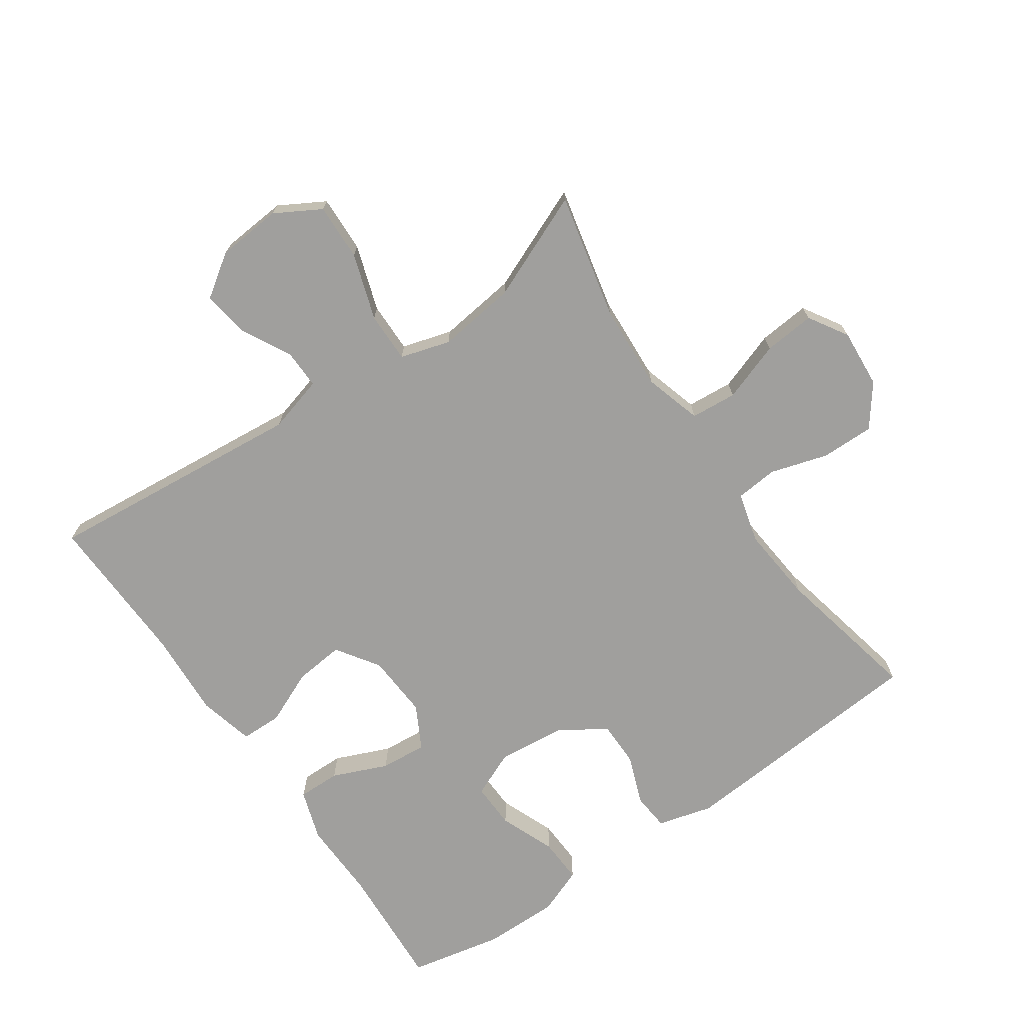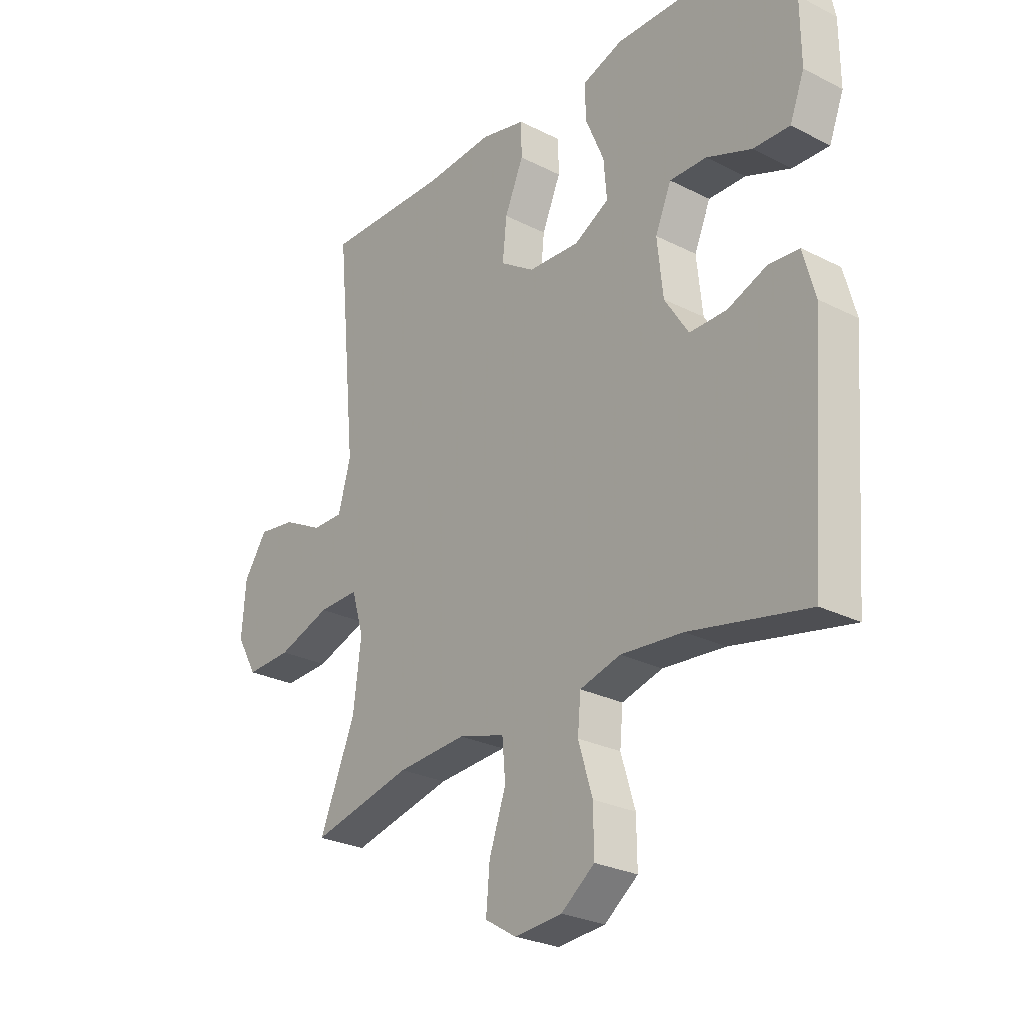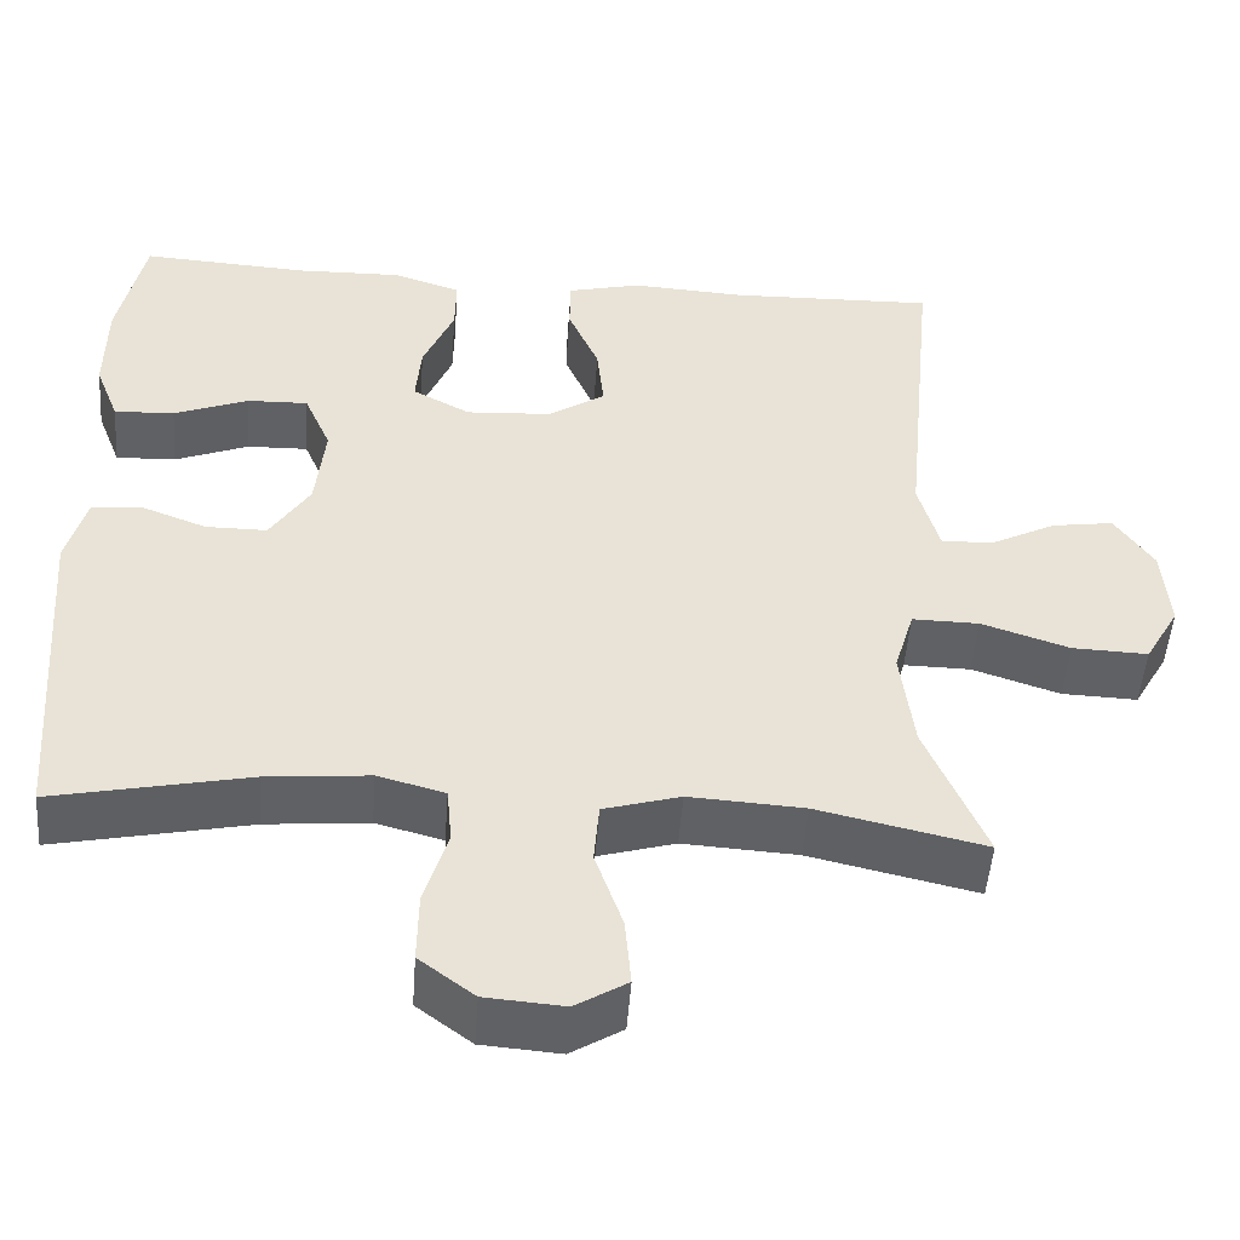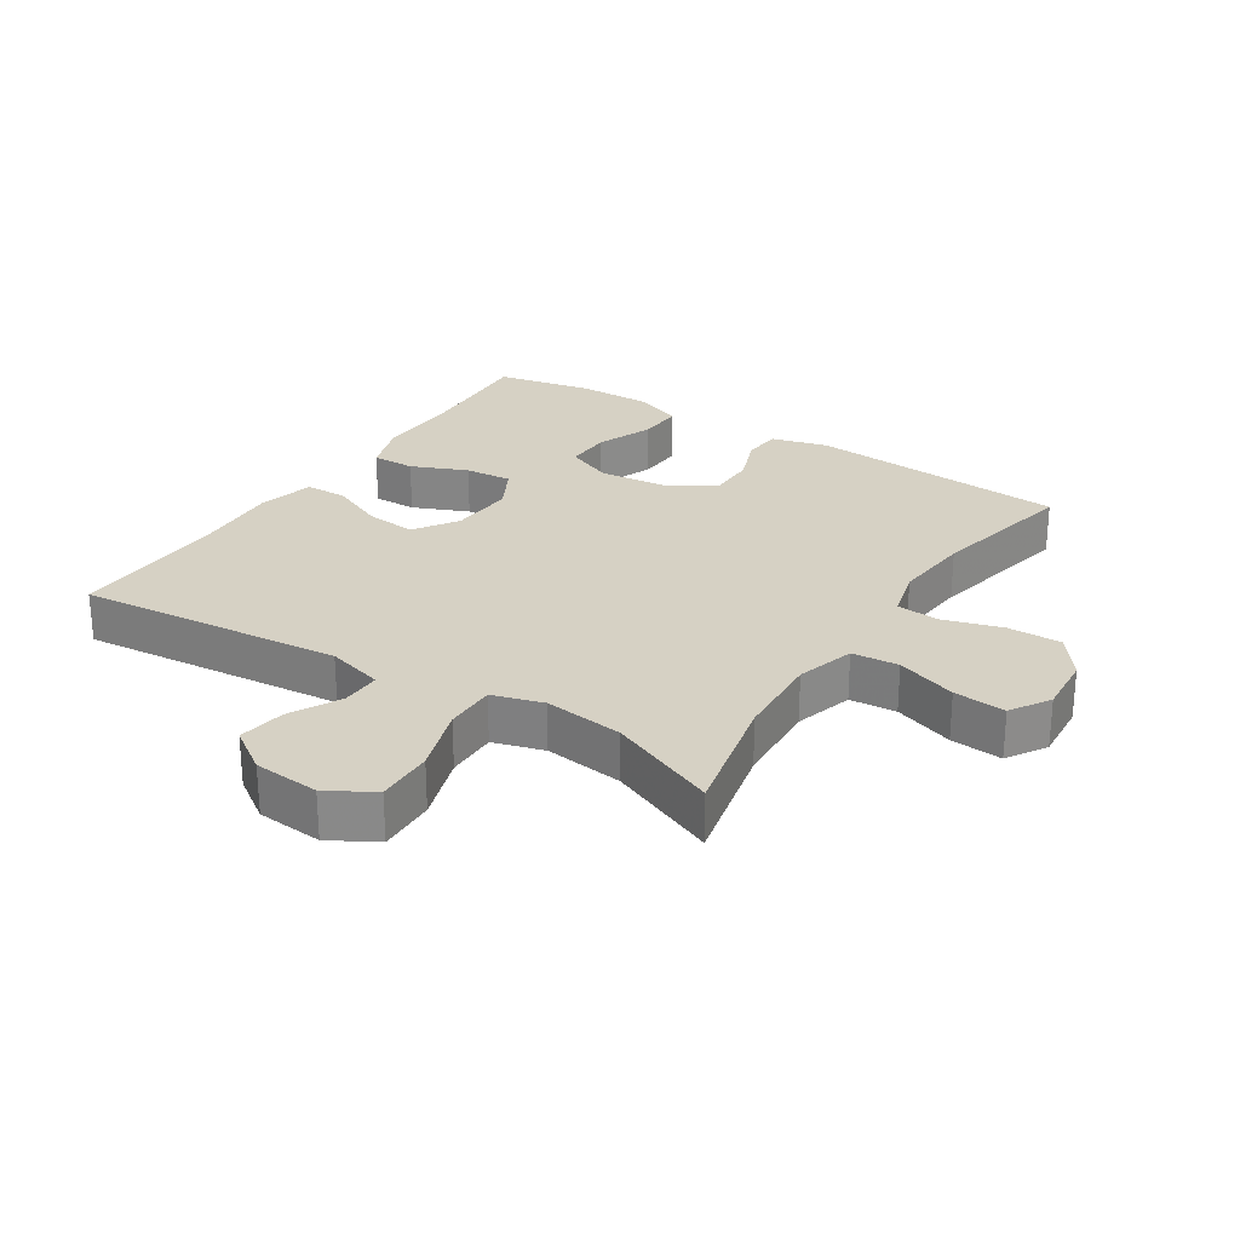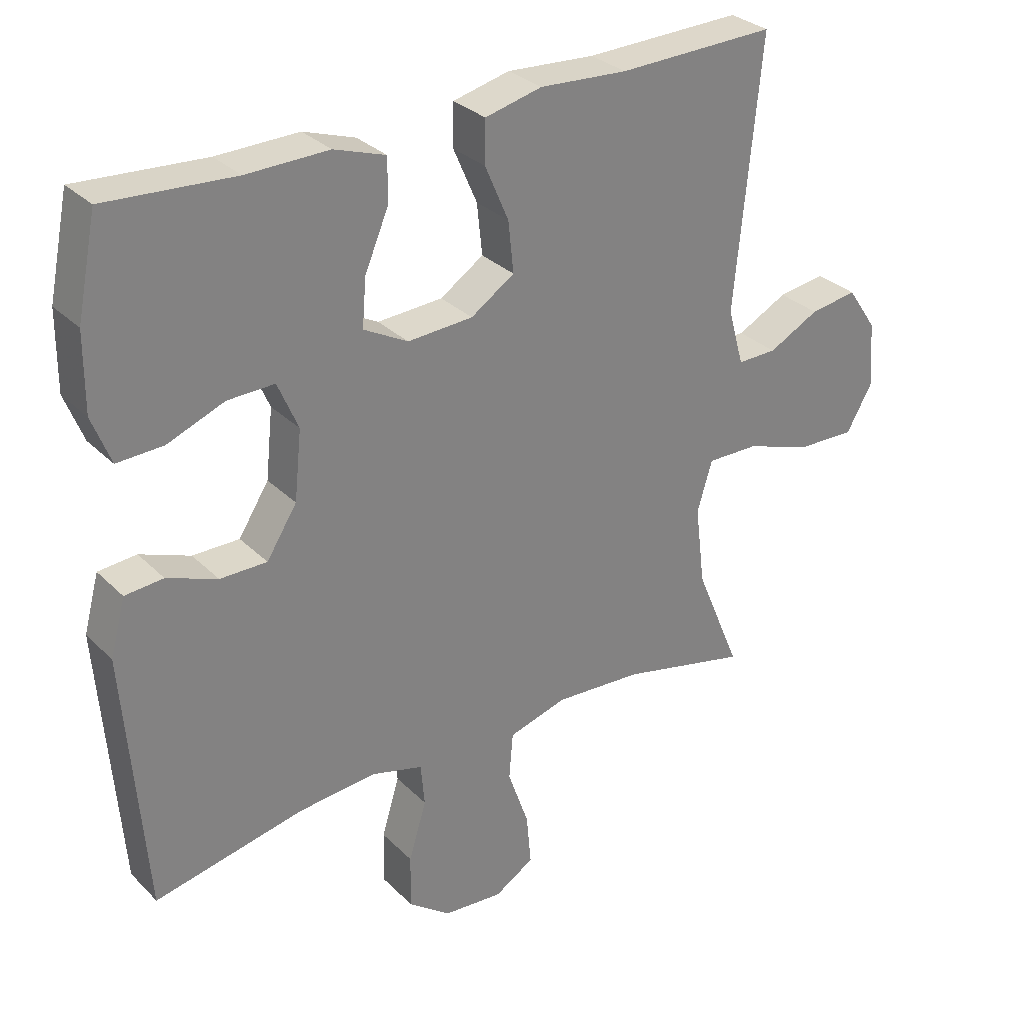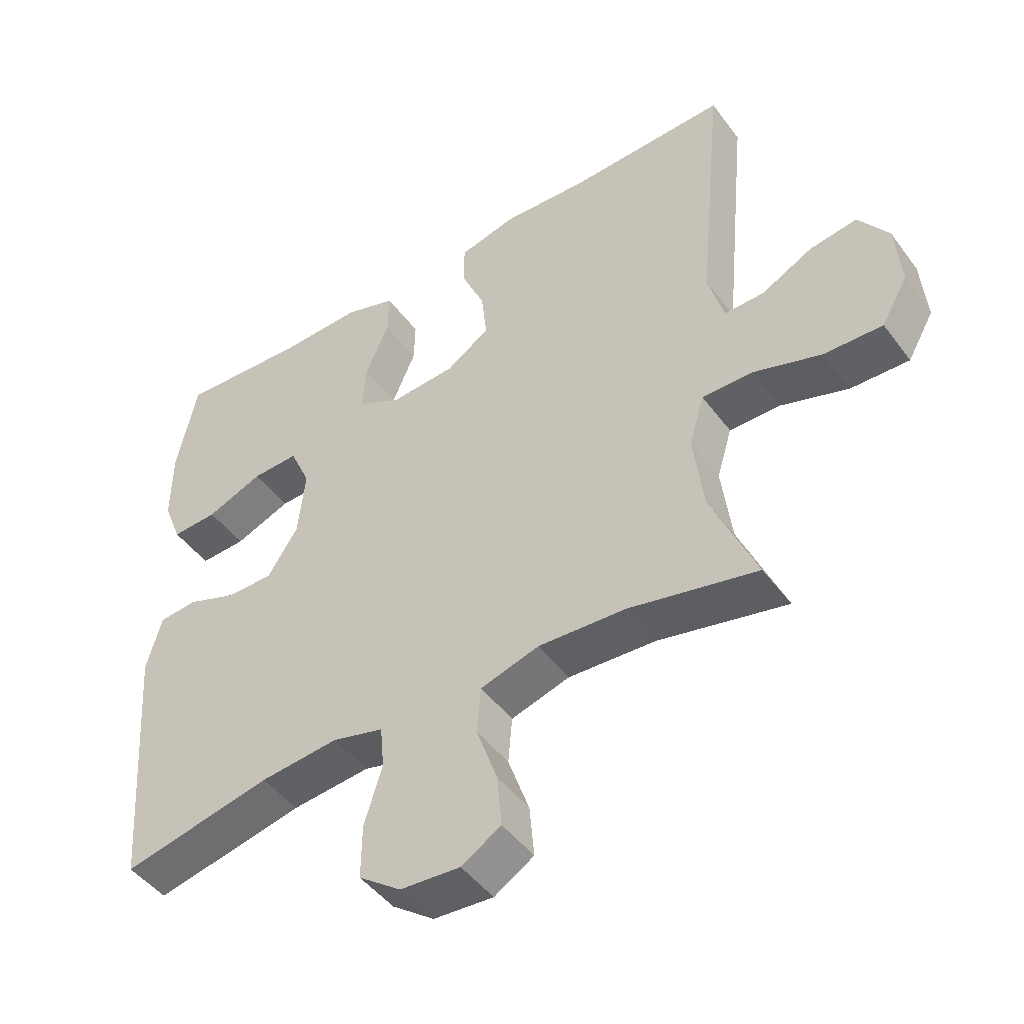
<metadata>
{"format":"obj","ext":"obj","renderer":"f3d","projection":"perspective","resolution":1024,"background":"white","views":[{"elev":-71.3,"azim":124.7,"up":"+Y"},{"elev":-26.9,"azim":-128.3,"up":"+Z"},{"elev":-49.4,"azim":-4.2,"up":"+Z"},{"elev":26.6,"azim":122.8,"up":"+Y"},{"elev":30.3,"azim":-35.8,"up":"+Z"},{"elev":-47.1,"azim":34.7,"up":"+Z"}]}
</metadata>
<code>
v -0.5 0.07 0.5
v -0.306 0.07 0.488
v -0.182 0.07 0.491
v -0.104 0.07 0.465
v -0.105 0.07 0.399
v -0.141 0.07 0.314
v -0.147 0.07 0.242
v -0.08 0.07 0.206
v 0.019 0.07 0.212
v 0.085 0.07 0.256
v 0.077 0.07 0.333
v 0.041 0.07 0.416
v 0.042 0.07 0.48
v 0.128 0.07 0.501
v 0.261 0.07 0.493
v 0.5 0.07 0.5
v 0.461 0.07 0.096
v 0.485 0.07 0.009
v 0.545 0.07 0.01
v 0.622 0.07 0.05
v 0.694 0.07 0.061
v 0.739 0.07 -0.005
v 0.747 0.07 -0.105
v 0.707 0.07 -0.175
v 0.619 0.07 -0.172
v 0.517 0.07 -0.138
v 0.439 0.07 -0.137
v 0.416 0.07 -0.214
v 0.431 0.07 -0.335
v 0.5 0.07 -0.5
v 0.306 0.07 -0.456
v 0.173 0.07 -0.448
v 0.084 0.07 -0.474
v 0.078 0.07 -0.545
v 0.11 0.07 -0.637
v 0.117 0.07 -0.716
v 0.057 0.07 -0.753
v -0.034 0.07 -0.746
v -0.098 0.07 -0.698
v -0.097 0.07 -0.616
v -0.07 0.07 -0.527
v -0.076 0.07 -0.462
v -0.154 0.07 -0.441
v -0.273 0.07 -0.452
v -0.5 0.07 -0.5
v -0.53 0.07 -0.104
v -0.507 0.07 -0.019
v -0.449 0.07 -0.014
v -0.373 0.07 -0.043
v -0.302 0.07 -0.043
v -0.256 0.07 0.029
v -0.245 0.07 0.133
v -0.276 0.07 0.205
v -0.347 0.07 0.203
v -0.433 0.07 0.169
v -0.503 0.07 0.166
v -0.531 0.07 0.238
v -0.53 0.07 0.354
v -0.5 0 0.5
v -0.306 0 0.488
v -0.182 0 0.491
v -0.104 0 0.465
v -0.105 0 0.399
v -0.141 0 0.314
v -0.147 0 0.242
v -0.08 0 0.206
v 0.019 0 0.212
v 0.085 0 0.256
v 0.077 0 0.333
v 0.041 0 0.416
v 0.042 0 0.48
v 0.128 0 0.501
v 0.261 0 0.493
v 0.5 0 0.5
v 0.461 0 0.096
v 0.485 0 0.009
v 0.545 0 0.01
v 0.622 0 0.05
v 0.694 0 0.061
v 0.739 0 -0.005
v 0.747 0 -0.105
v 0.707 0 -0.175
v 0.619 0 -0.172
v 0.517 0 -0.138
v 0.439 0 -0.137
v 0.416 0 -0.214
v 0.431 0 -0.335
v 0.5 0 -0.5
v 0.306 0 -0.456
v 0.173 0 -0.448
v 0.084 0 -0.474
v 0.078 0 -0.545
v 0.11 0 -0.637
v 0.117 0 -0.716
v 0.057 0 -0.753
v -0.034 0 -0.746
v -0.098 0 -0.698
v -0.097 0 -0.616
v -0.07 0 -0.527
v -0.076 0 -0.462
v -0.154 0 -0.441
v -0.273 0 -0.452
v -0.5 0 -0.5
v -0.53 0 -0.104
v -0.507 0 -0.019
v -0.449 0 -0.014
v -0.373 0 -0.043
v -0.302 0 -0.043
v -0.256 0 0.029
v -0.245 0 0.133
v -0.276 0 0.205
v -0.347 0 0.203
v -0.433 0 0.169
v -0.503 0 0.166
v -0.531 0 0.238
v -0.53 0 0.354
f 57 58 1 2
f 54 55 56 57
f 53 54 57 2
f 52 53 2 3
f 51 52 3 4
f 46 47 48 49
f 44 45 46 49
f 43 44 49 50
f 42 43 50 51
f 38 39 40 41
f 38 41 42
f 37 38 42
f 34 35 36 37
f 33 34 37 42
f 32 33 42 51
f 29 30 31
f 28 29 31 32
f 27 28 32 51
f 23 24 25 26
f 19 20 21 22
f 18 19 22 23
f 15 16 17
f 15 17 18
f 14 15 18
f 11 12 13 14
f 10 11 14 18
f 9 10 18
f 8 9 18
f 4 5 6
f 51 4 6
f 51 6 7
f 27 51 7 8
f 23 26 27
f 8 18 23 27
f 60 59 116 115
f 115 114 113 112
f 60 115 112 111
f 61 60 111 110
f 62 61 110 109
f 107 106 105 104
f 107 104 103 102
f 108 107 102 101
f 109 108 101 100
f 99 98 97 96
f 100 99 96
f 100 96 95
f 95 94 93 92
f 100 95 92 91
f 109 100 91 90
f 89 88 87
f 90 89 87 86
f 109 90 86 85
f 84 83 82 81
f 80 79 78 77
f 81 80 77 76
f 75 74 73
f 76 75 73
f 76 73 72
f 72 71 70 69
f 76 72 69 68
f 76 68 67
f 76 67 66
f 64 63 62
f 64 62 109
f 65 64 109
f 66 65 109 85
f 85 84 81
f 85 81 76 66
f 1 59 60 2
f 2 60 61 3
f 3 61 62 4
f 4 62 63 5
f 5 63 64 6
f 6 64 65 7
f 7 65 66 8
f 8 66 67 9
f 9 67 68 10
f 10 68 69 11
f 11 69 70 12
f 12 70 71 13
f 13 71 72 14
f 14 72 73 15
f 15 73 74 16
f 16 74 75 17
f 17 75 76 18
f 18 76 77 19
f 19 77 78 20
f 20 78 79 21
f 21 79 80 22
f 22 80 81 23
f 23 81 82 24
f 24 82 83 25
f 25 83 84 26
f 26 84 85 27
f 27 85 86 28
f 28 86 87 29
f 29 87 88 30
f 30 88 89 31
f 31 89 90 32
f 32 90 91 33
f 33 91 92 34
f 34 92 93 35
f 35 93 94 36
f 36 94 95 37
f 37 95 96 38
f 38 96 97 39
f 39 97 98 40
f 40 98 99 41
f 41 99 100 42
f 42 100 101 43
f 43 101 102 44
f 44 102 103 45
f 45 103 104 46
f 46 104 105 47
f 47 105 106 48
f 48 106 107 49
f 49 107 108 50
f 50 108 109 51
f 51 109 110 52
f 52 110 111 53
f 53 111 112 54
f 54 112 113 55
f 55 113 114 56
f 56 114 115 57
f 57 115 116 58
f 58 116 59 1

</code>
